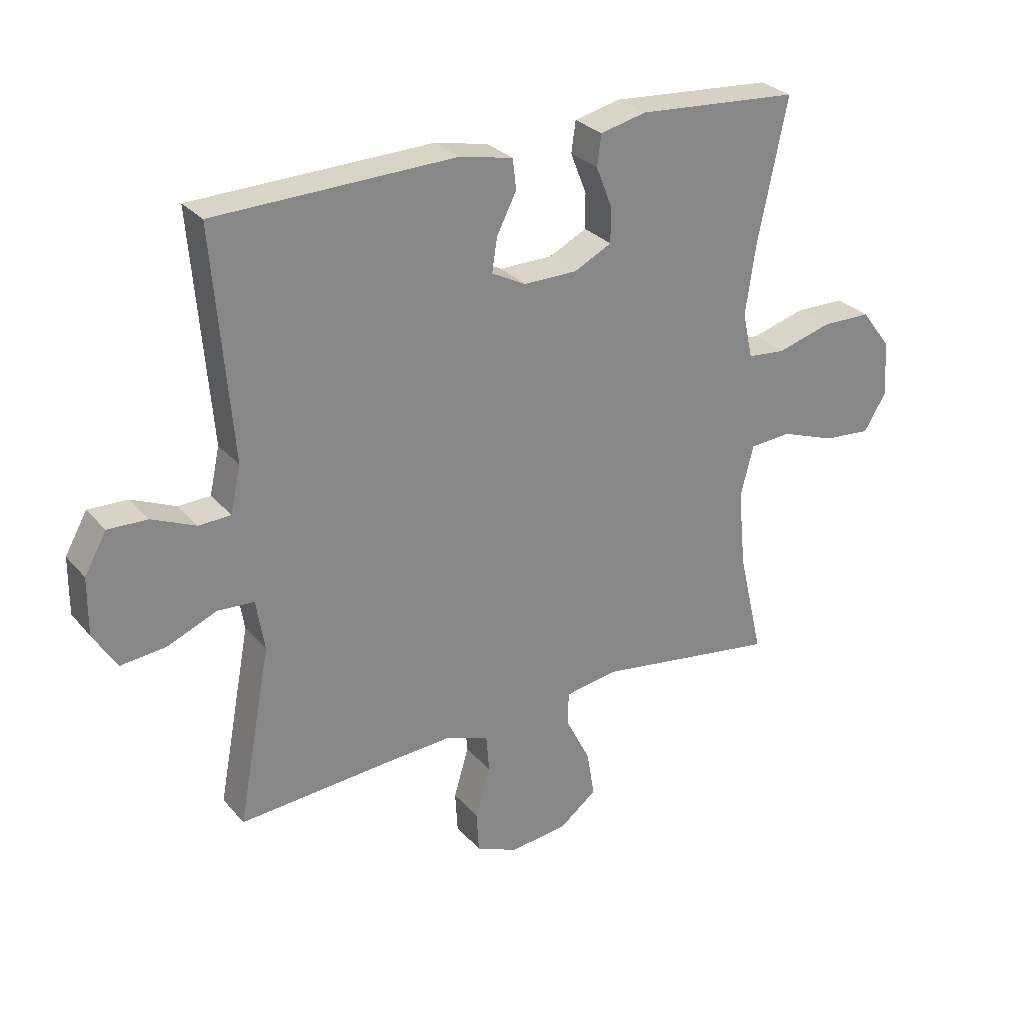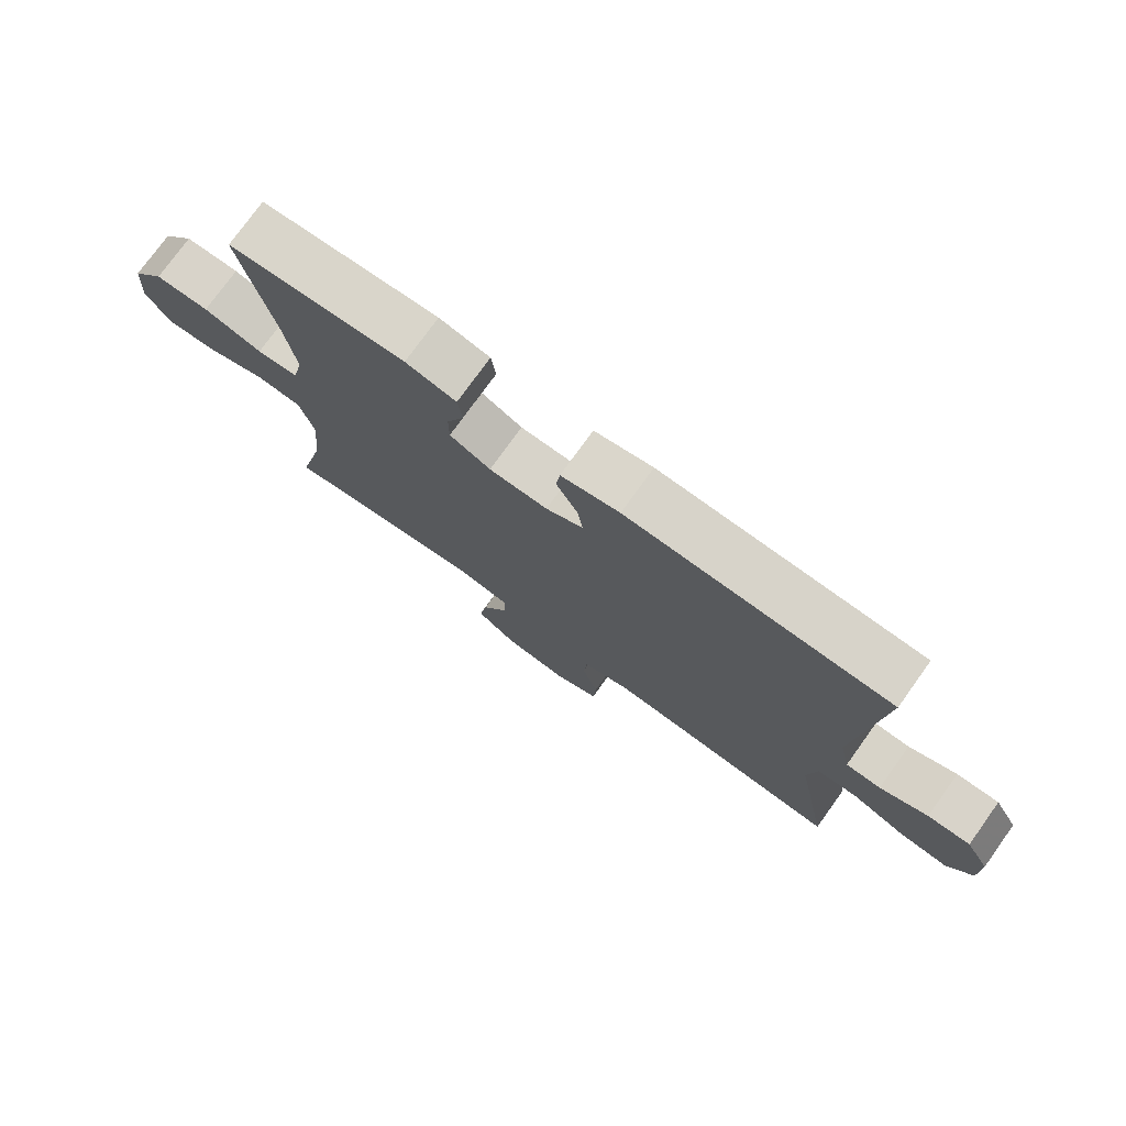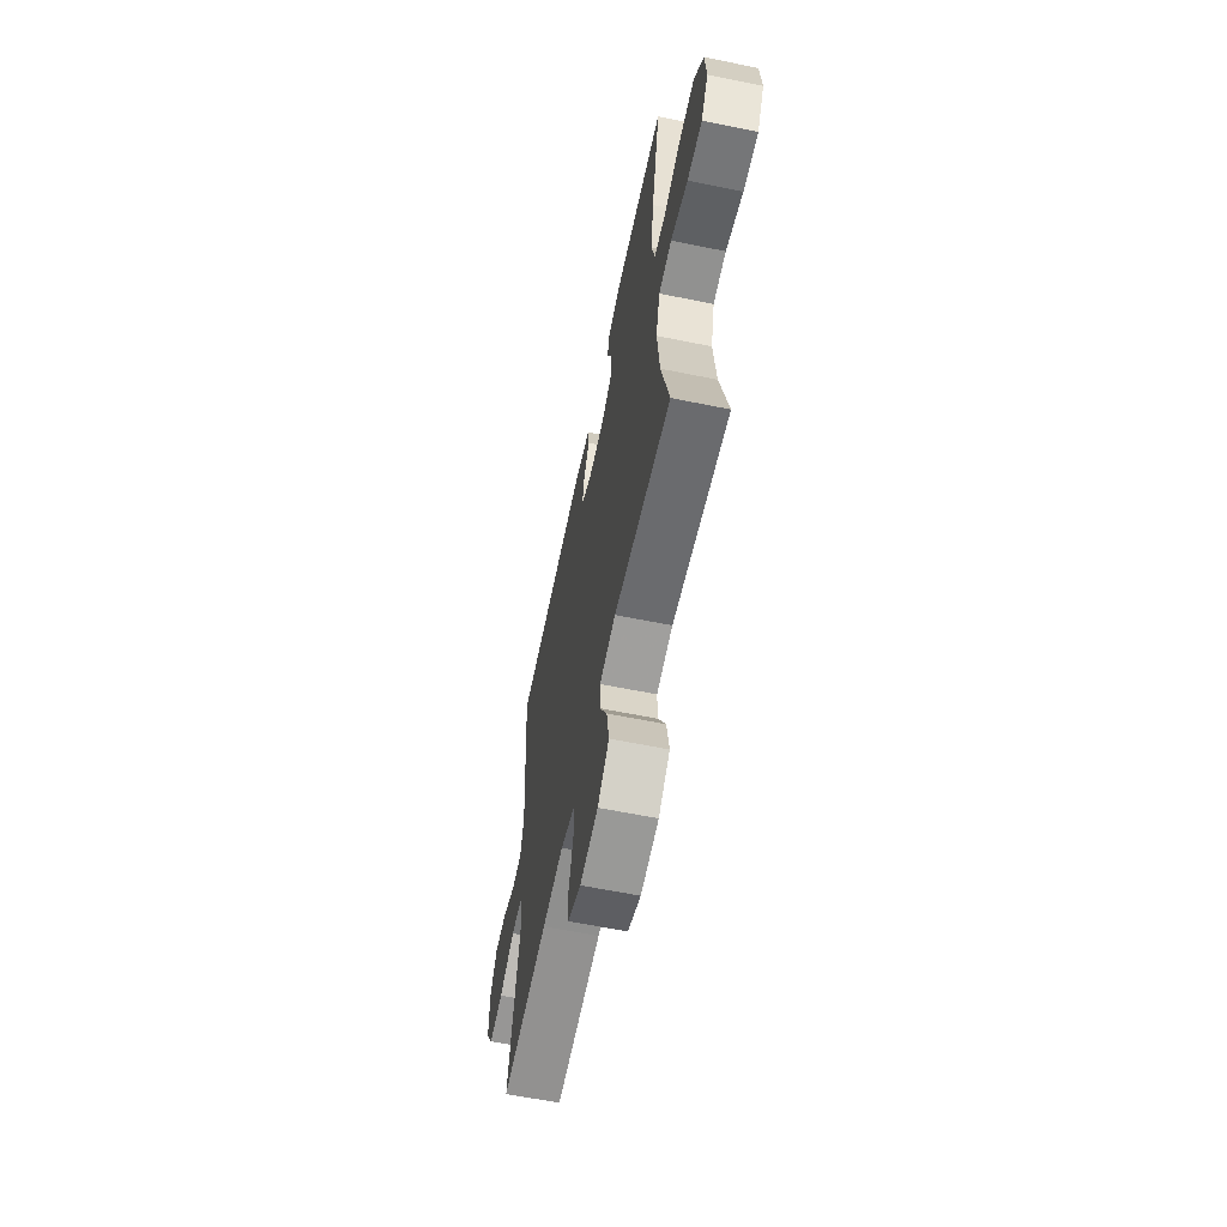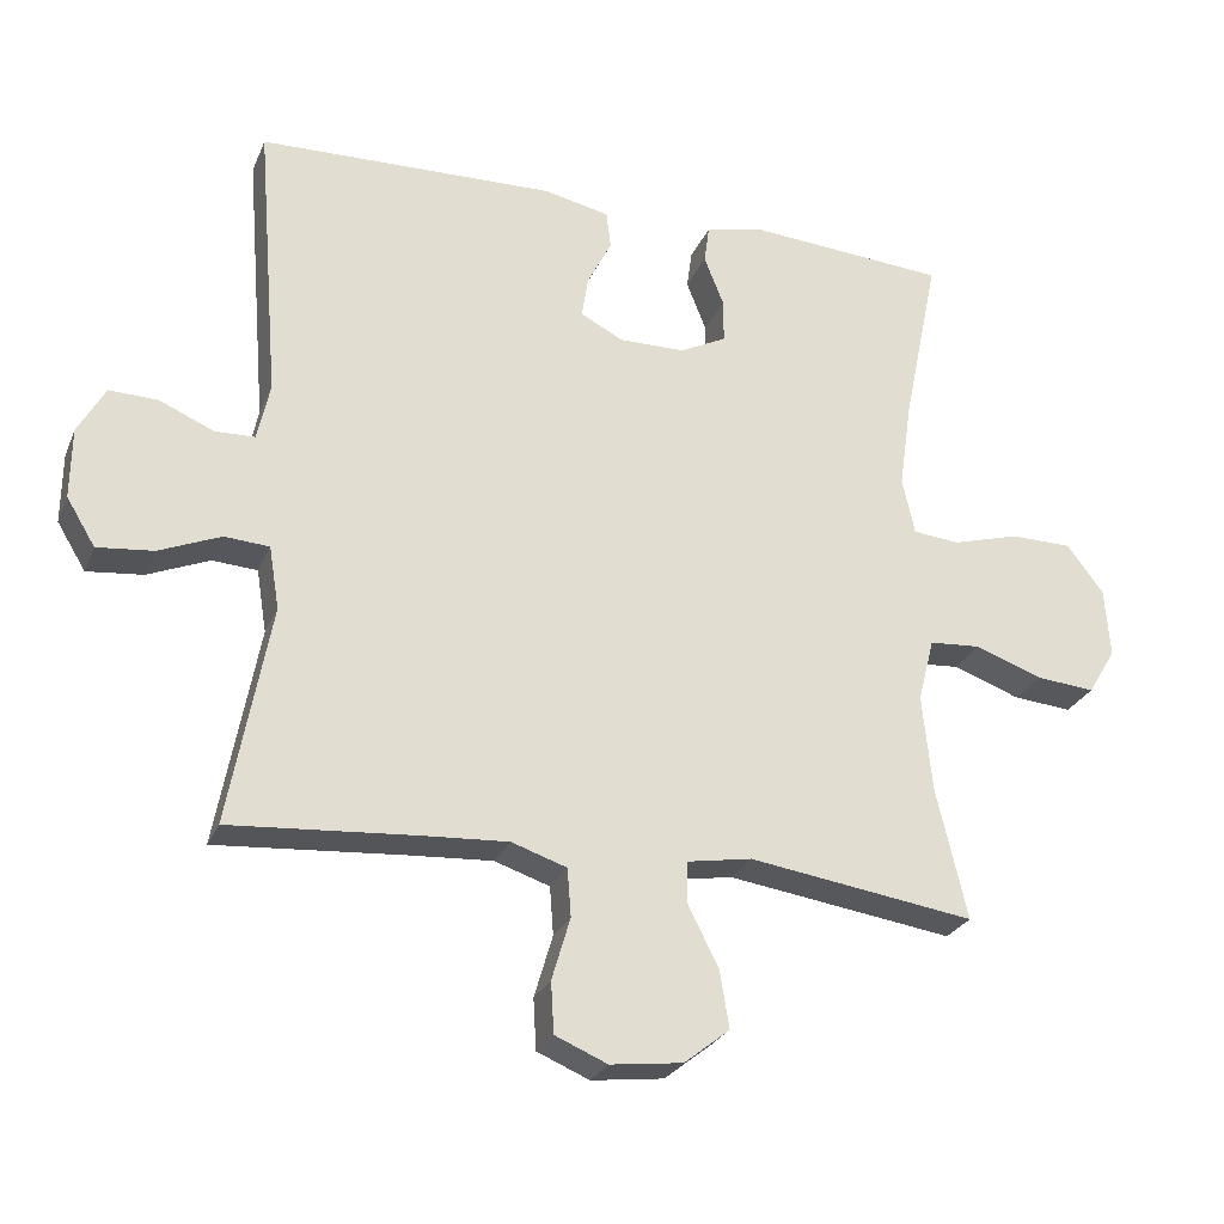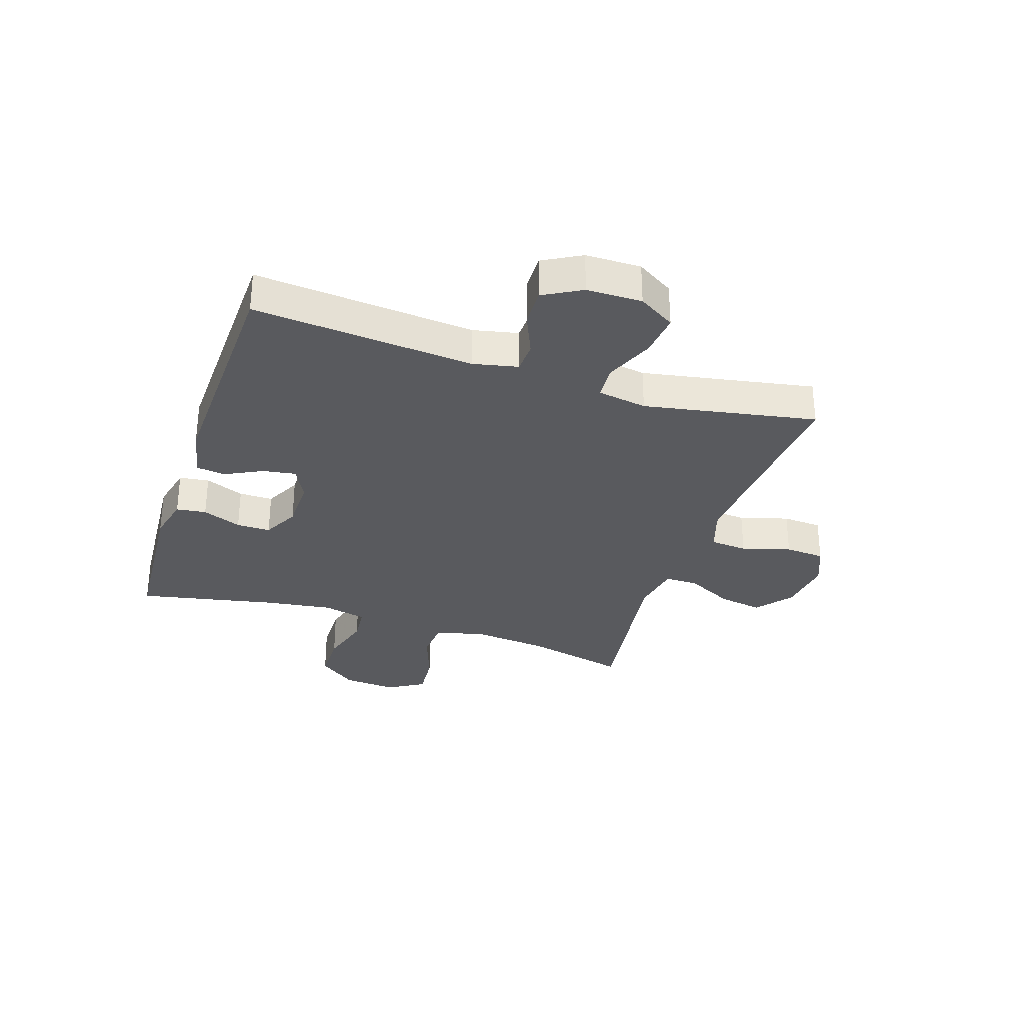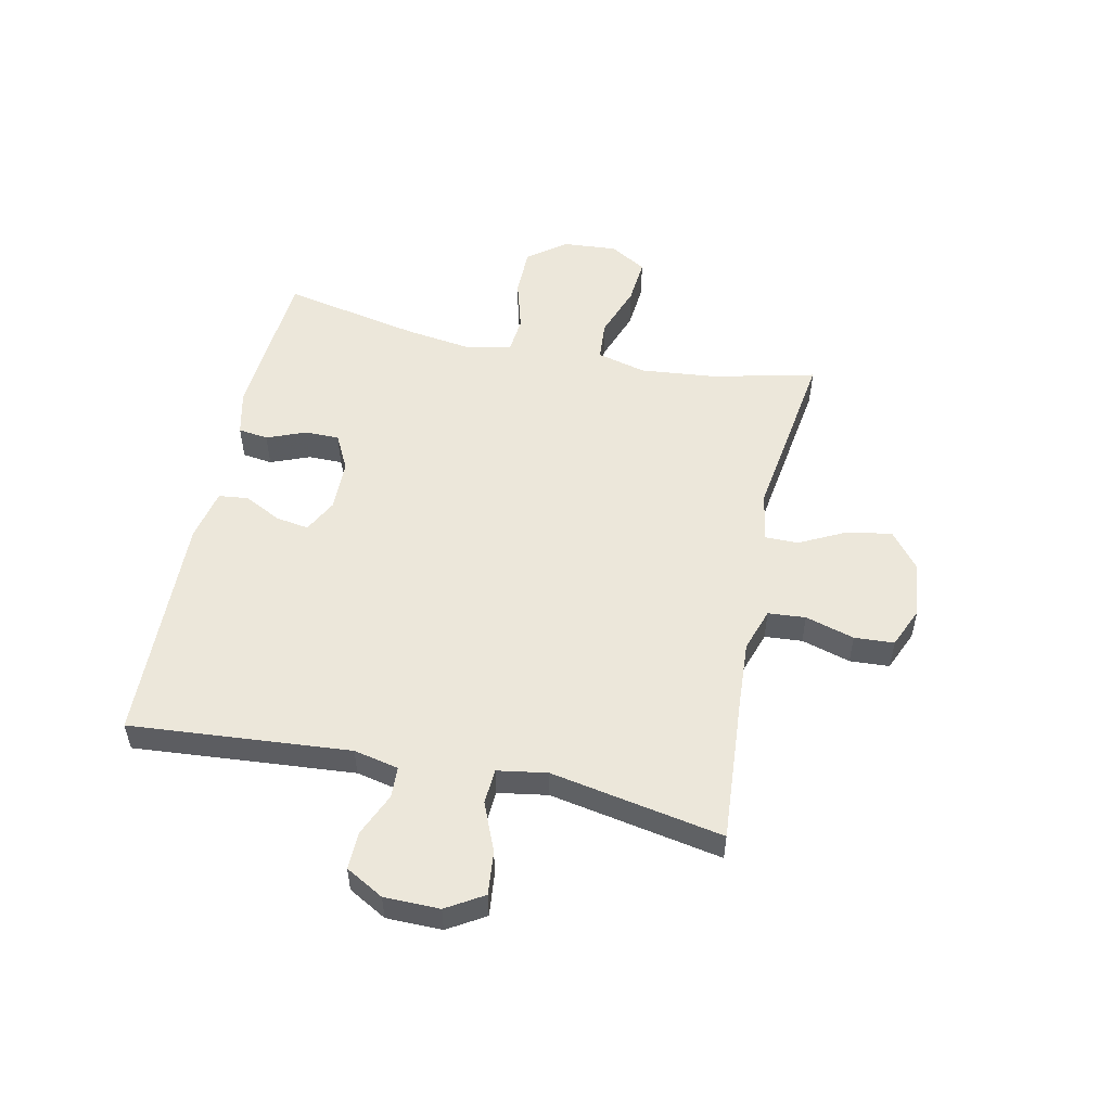
<metadata>
{"format":"obj","ext":"obj","renderer":"f3d","projection":"perspective","resolution":1024,"background":"white","views":[{"elev":28.4,"azim":148.1,"up":"+Z"},{"elev":76.1,"azim":35.7,"up":"+Z"},{"elev":-61.8,"azim":-101.7,"up":"+Z"},{"elev":-26.2,"azim":160.6,"up":"+Z"},{"elev":-31.4,"azim":71.6,"up":"+Y"},{"elev":52.9,"azim":102.0,"up":"+Y"}]}
</metadata>
<code>
v 0.5 0.07 -0.5
v 0.247 0.07 -0.481
v 0.132 0.07 -0.474
v 0.057 0.07 -0.499
v 0.052 0.07 -0.564
v 0.077 0.07 -0.649
v 0.073 0.07 -0.718
v 0.002 0.07 -0.748
v -0.096 0.07 -0.736
v -0.158 0.07 -0.687
v -0.145 0.07 -0.609
v -0.104 0.07 -0.528
v -0.104 0.07 -0.47
v -0.192 0.07 -0.455
v -0.5 0.07 -0.5
v -0.458 0.07 -0.321
v -0.445 0.07 -0.189
v -0.467 0.07 -0.103
v -0.537 0.07 -0.098
v -0.629 0.07 -0.131
v -0.709 0.07 -0.138
v -0.747 0.07 -0.075
v -0.74 0.07 0.019
v -0.69 0.07 0.085
v -0.606 0.07 0.086
v -0.515 0.07 0.06
v -0.451 0.07 0.066
v -0.434 0.07 0.143
v -0.451 0.07 0.262
v -0.5 0.07 0.5
v -0.227 0.07 0.52
v -0.149 0.07 0.502
v -0.142 0.07 0.45
v -0.169 0.07 0.382
v -0.169 0.07 0.323
v -0.106 0.07 0.291
v -0.016 0.07 0.29
v 0.042 0.07 0.32
v 0.033 0.07 0.377
v 0 0.07 0.442
v 0.006 0.07 0.493
v 0.096 0.07 0.512
v 0.5 0.07 0.5
v 0.469 0.07 0.118
v 0.486 0.07 0.04
v 0.54 0.07 0.038
v 0.614 0.07 0.07
v 0.68 0.07 0.072
v 0.717 0.07 0.006
v 0.718 0.07 -0.09
v 0.679 0.07 -0.154
v 0.603 0.07 -0.146
v 0.519 0.07 -0.111
v 0.458 0.07 -0.115
v 0.444 0.07 -0.201
v 0.5 0 -0.5
v 0.247 0 -0.481
v 0.132 0 -0.474
v 0.057 0 -0.499
v 0.052 0 -0.564
v 0.077 0 -0.649
v 0.073 0 -0.718
v 0.002 0 -0.748
v -0.096 0 -0.736
v -0.158 0 -0.687
v -0.145 0 -0.609
v -0.104 0 -0.528
v -0.104 0 -0.47
v -0.192 0 -0.455
v -0.5 0 -0.5
v -0.458 0 -0.321
v -0.445 0 -0.189
v -0.467 0 -0.103
v -0.537 0 -0.098
v -0.629 0 -0.131
v -0.709 0 -0.138
v -0.747 0 -0.075
v -0.74 0 0.019
v -0.69 0 0.085
v -0.606 0 0.086
v -0.515 0 0.06
v -0.451 0 0.066
v -0.434 0 0.143
v -0.451 0 0.262
v -0.5 0 0.5
v -0.227 0 0.52
v -0.149 0 0.502
v -0.142 0 0.45
v -0.169 0 0.382
v -0.169 0 0.323
v -0.106 0 0.291
v -0.016 0 0.29
v 0.042 0 0.32
v 0.033 0 0.377
v 0 0 0.442
v 0.006 0 0.493
v 0.096 0 0.512
v 0.5 0 0.5
v 0.469 0 0.118
v 0.486 0 0.04
v 0.54 0 0.038
v 0.614 0 0.07
v 0.68 0 0.072
v 0.717 0 0.006
v 0.718 0 -0.09
v 0.679 0 -0.154
v 0.603 0 -0.146
v 0.519 0 -0.111
v 0.458 0 -0.115
v 0.444 0 -0.201
f 50 51 52 53
f 50 53 54
f 49 50 54
f 46 47 48 49
f 45 46 49 54
f 44 45 54
f 41 42 43 44
f 39 40 41 44
f 38 39 44 54
f 37 38 54 55
f 31 32 33 34
f 29 30 31 34
f 28 29 34 35
f 27 28 35 36
f 23 24 25 26
f 23 26 27
f 22 23 27
f 19 20 21 22
f 18 19 22 27
f 17 18 27 36
f 14 15 16
f 13 14 16 17
f 9 10 11 12
f 9 12 13
f 8 9 13
f 5 6 7 8
f 4 5 8 13
f 3 4 13 17
f 37 55 1 2
f 17 36 37
f 2 3 17 37
f 108 107 106 105
f 109 108 105
f 109 105 104
f 104 103 102 101
f 109 104 101 100
f 109 100 99
f 99 98 97 96
f 99 96 95 94
f 109 99 94 93
f 110 109 93 92
f 89 88 87 86
f 89 86 85 84
f 90 89 84 83
f 91 90 83 82
f 81 80 79 78
f 82 81 78
f 82 78 77
f 77 76 75 74
f 82 77 74 73
f 91 82 73 72
f 71 70 69
f 72 71 69 68
f 67 66 65 64
f 68 67 64
f 68 64 63
f 63 62 61 60
f 68 63 60 59
f 72 68 59 58
f 57 56 110 92
f 92 91 72
f 92 72 58 57
f 1 56 57 2
f 2 57 58 3
f 3 58 59 4
f 4 59 60 5
f 5 60 61 6
f 6 61 62 7
f 7 62 63 8
f 8 63 64 9
f 9 64 65 10
f 10 65 66 11
f 11 66 67 12
f 12 67 68 13
f 13 68 69 14
f 14 69 70 15
f 15 70 71 16
f 16 71 72 17
f 17 72 73 18
f 18 73 74 19
f 19 74 75 20
f 20 75 76 21
f 21 76 77 22
f 22 77 78 23
f 23 78 79 24
f 24 79 80 25
f 25 80 81 26
f 26 81 82 27
f 27 82 83 28
f 28 83 84 29
f 29 84 85 30
f 30 85 86 31
f 31 86 87 32
f 32 87 88 33
f 33 88 89 34
f 34 89 90 35
f 35 90 91 36
f 36 91 92 37
f 37 92 93 38
f 38 93 94 39
f 39 94 95 40
f 40 95 96 41
f 41 96 97 42
f 42 97 98 43
f 43 98 99 44
f 44 99 100 45
f 45 100 101 46
f 46 101 102 47
f 47 102 103 48
f 48 103 104 49
f 49 104 105 50
f 50 105 106 51
f 51 106 107 52
f 52 107 108 53
f 53 108 109 54
f 54 109 110 55
f 55 110 56 1

</code>
